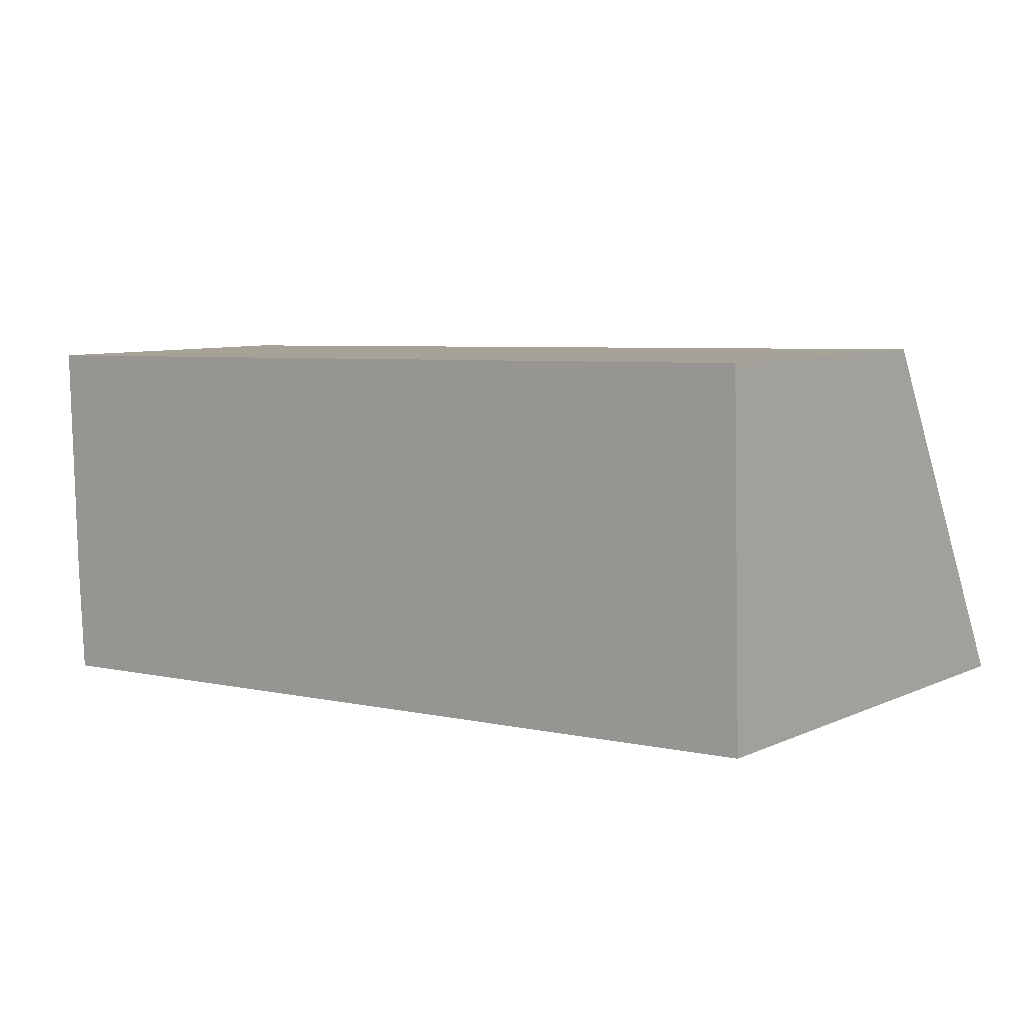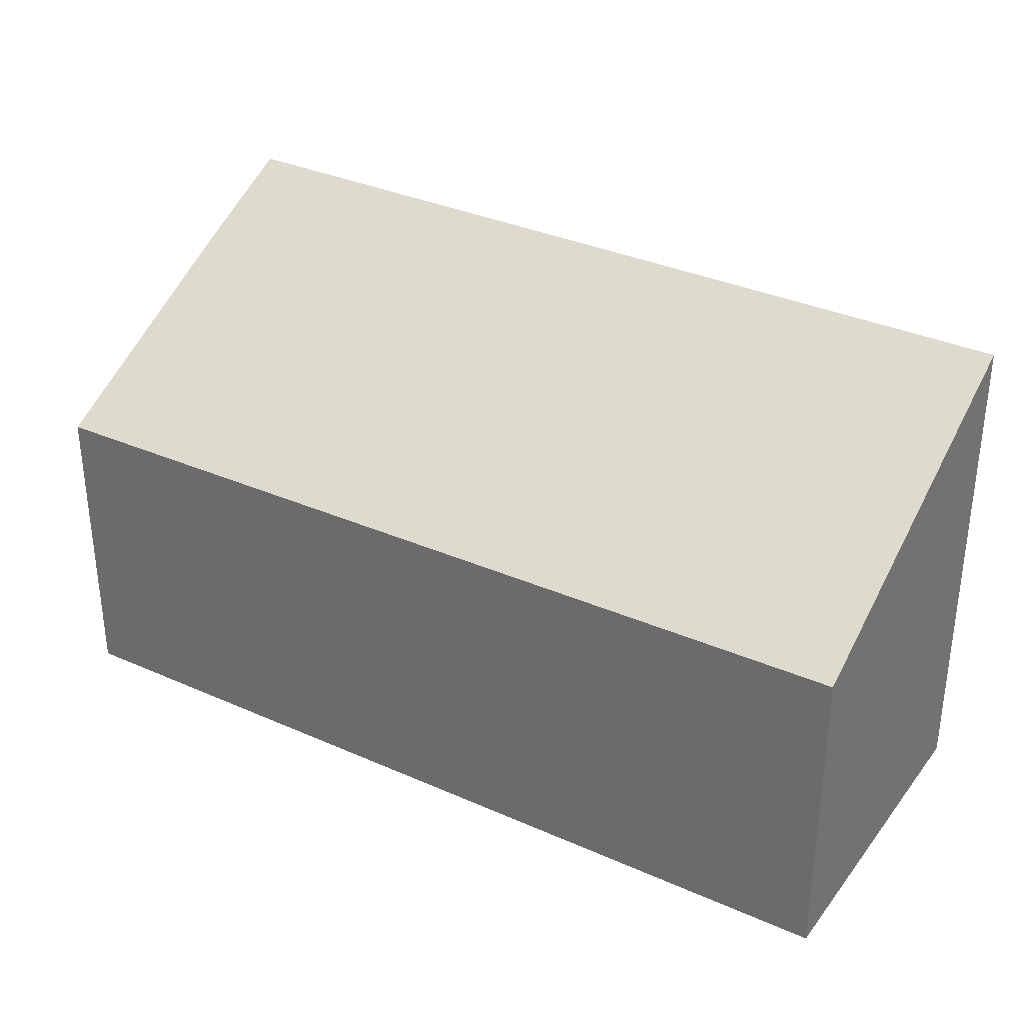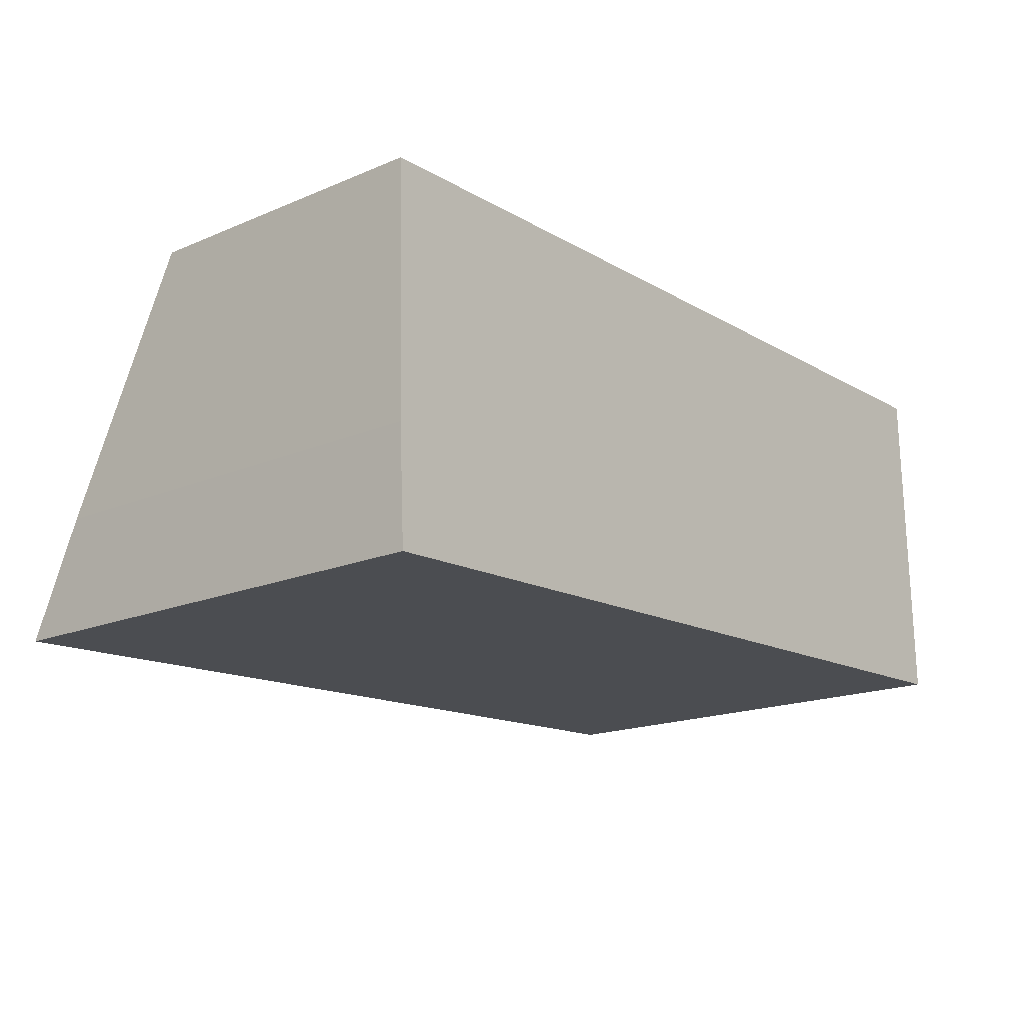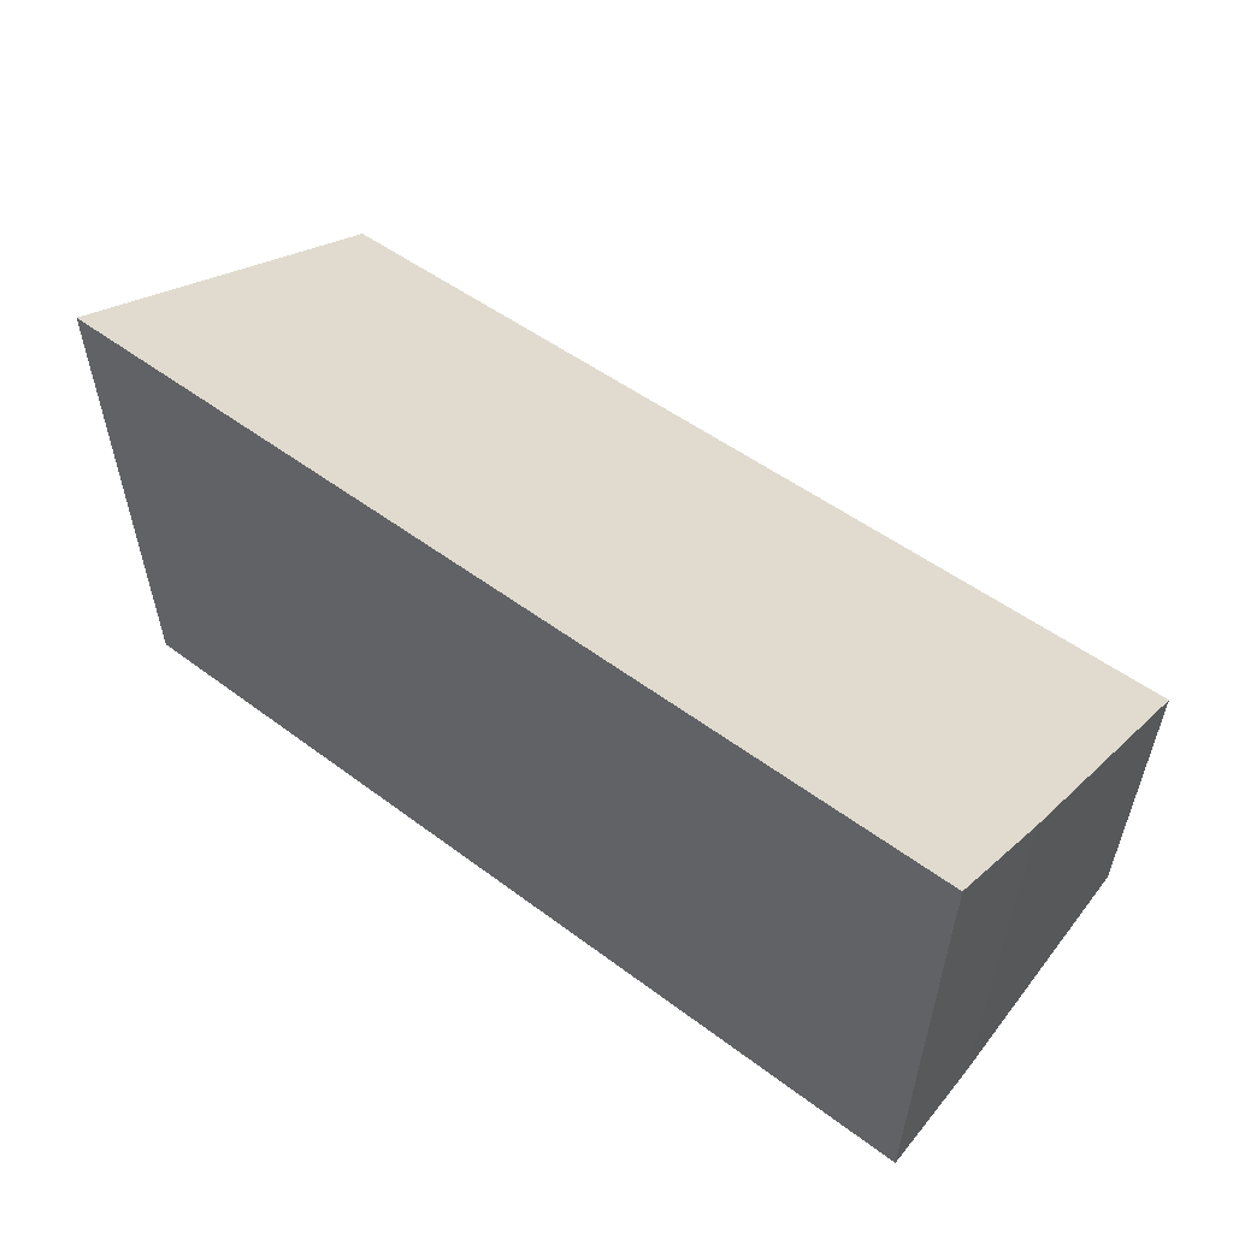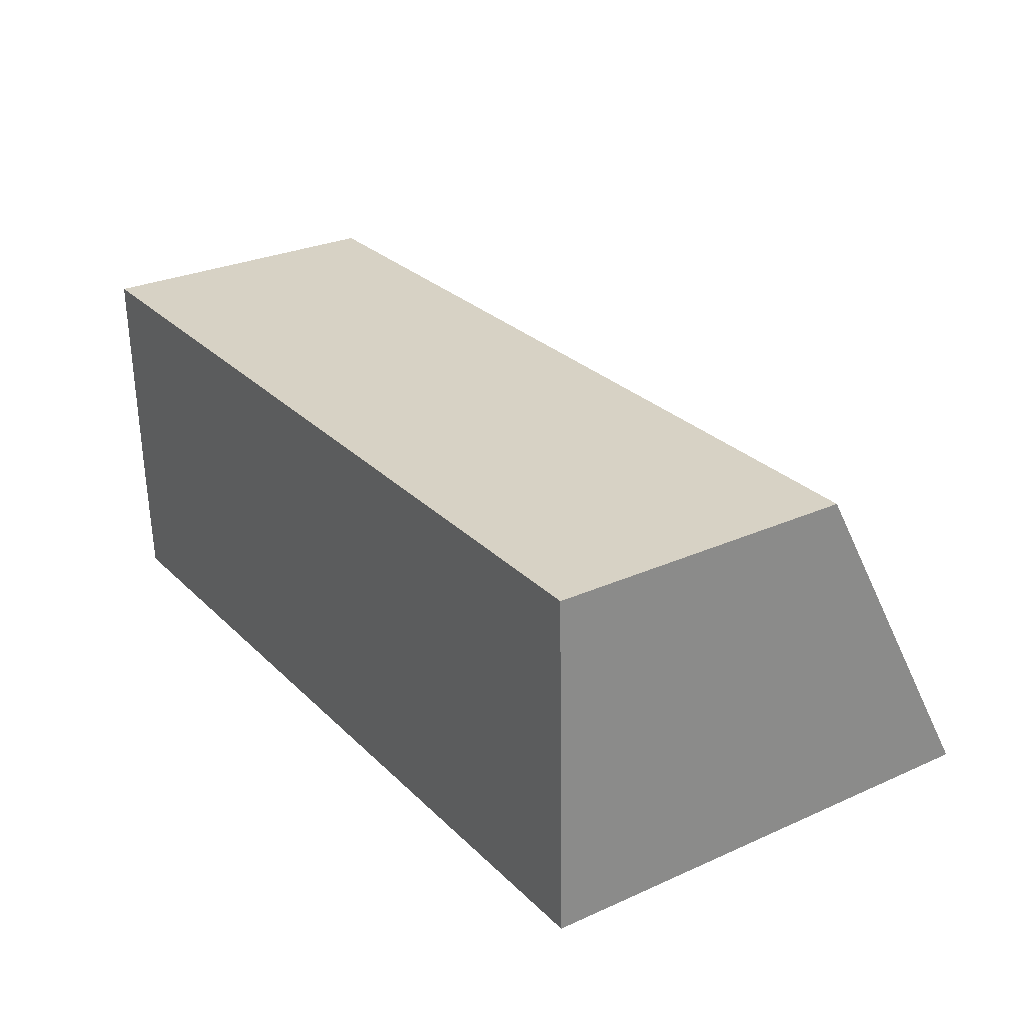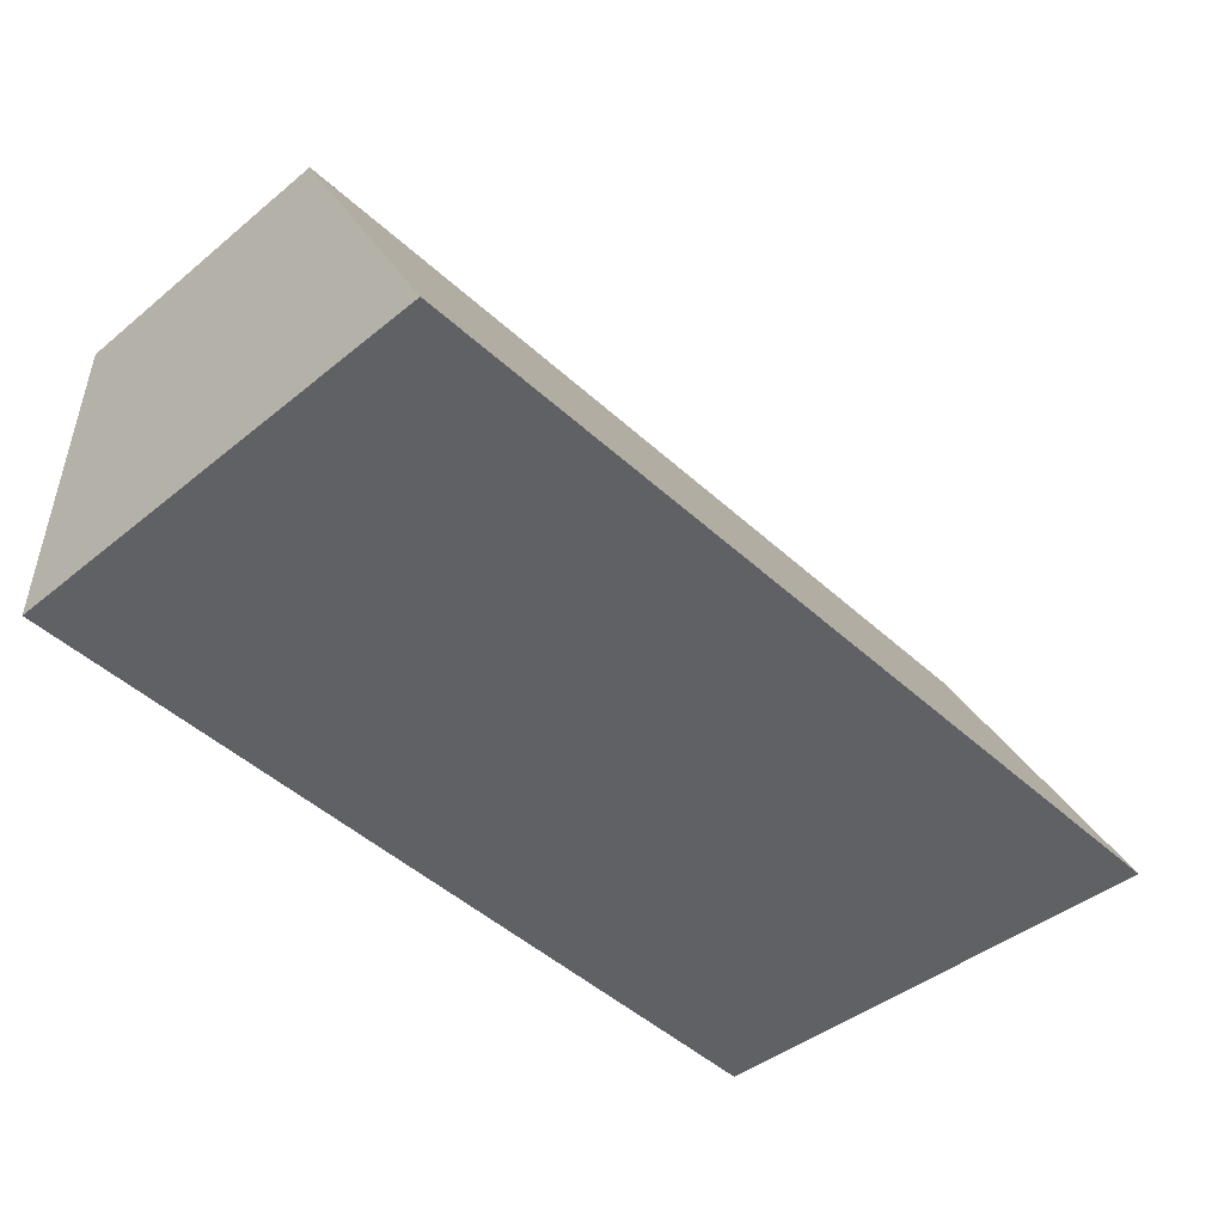
<metadata>
{"format":"obj","ext":"obj","renderer":"f3d","projection":"perspective","resolution":1024,"background":"white","views":[{"elev":7.7,"azim":38.8,"up":"+Z"},{"elev":32.1,"azim":30.2,"up":"+Y"},{"elev":-17.6,"azim":-50.3,"up":"+Z"},{"elev":54.8,"azim":-144.2,"up":"+Y"},{"elev":28.6,"azim":56.3,"up":"+Z"},{"elev":-43.7,"azim":133.7,"up":"+Z"}]}
</metadata>
<code>
v  0.06 4.152 -2.353
v  8.623 4.642 -3.071
v  0.113 4.719 -3.437
v  8.539 2.92 0.218
v  0 2.92 1.788e-16
v  0.113 2.105e-16 -3.437
v  8.623 1.88e-16 -3.071
v  0.06 1.441e-16 -2.353
v  0 0 0
v  8.539 -1.335e-17 0.218
g defaultobject
f 1 2 3
f 2 1 4
f 4 1 5
f 2 6 3
f 6 2 7
f 6 1 3
f 1 6 8
f 8 5 1
f 5 8 9
f 9 4 5
f 4 9 10
f 4 7 2
f 7 4 10
f 10 6 7
f 6 10 9
f 6 9 8

</code>
